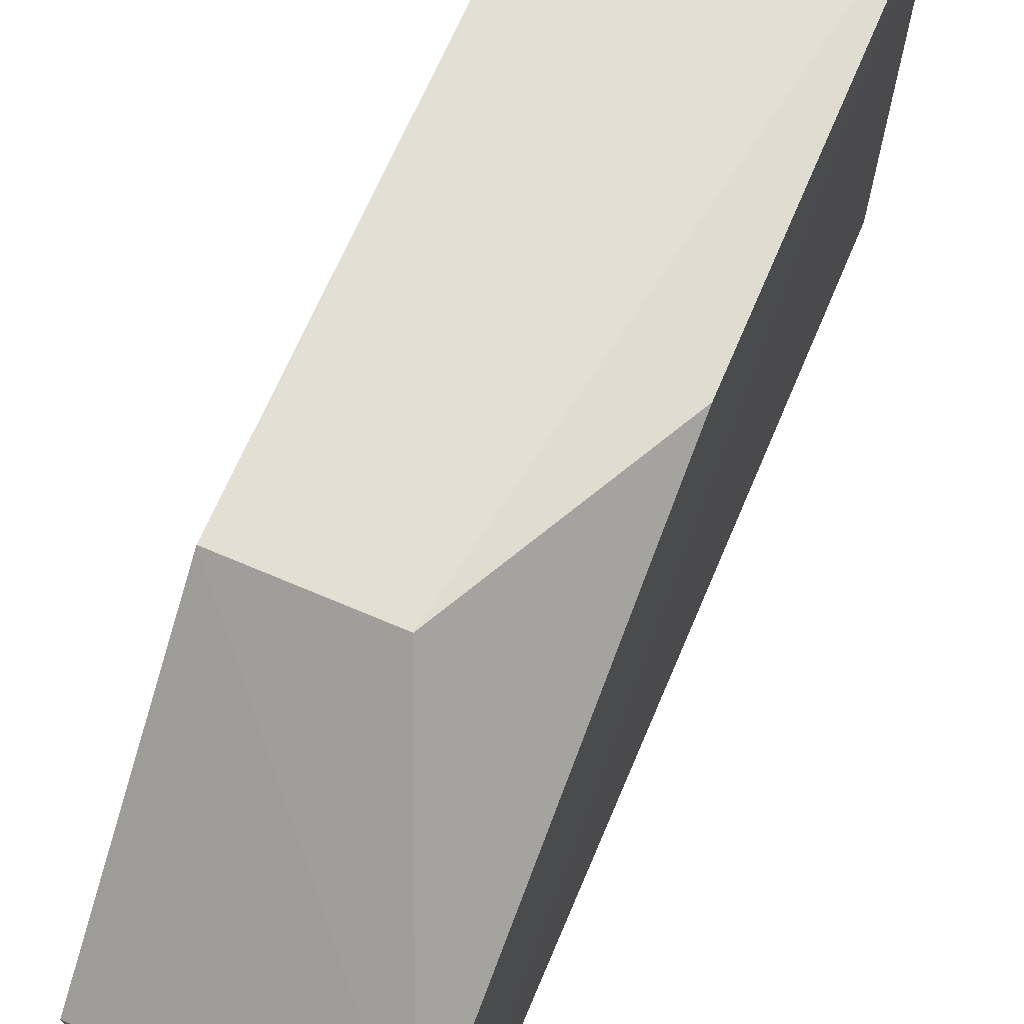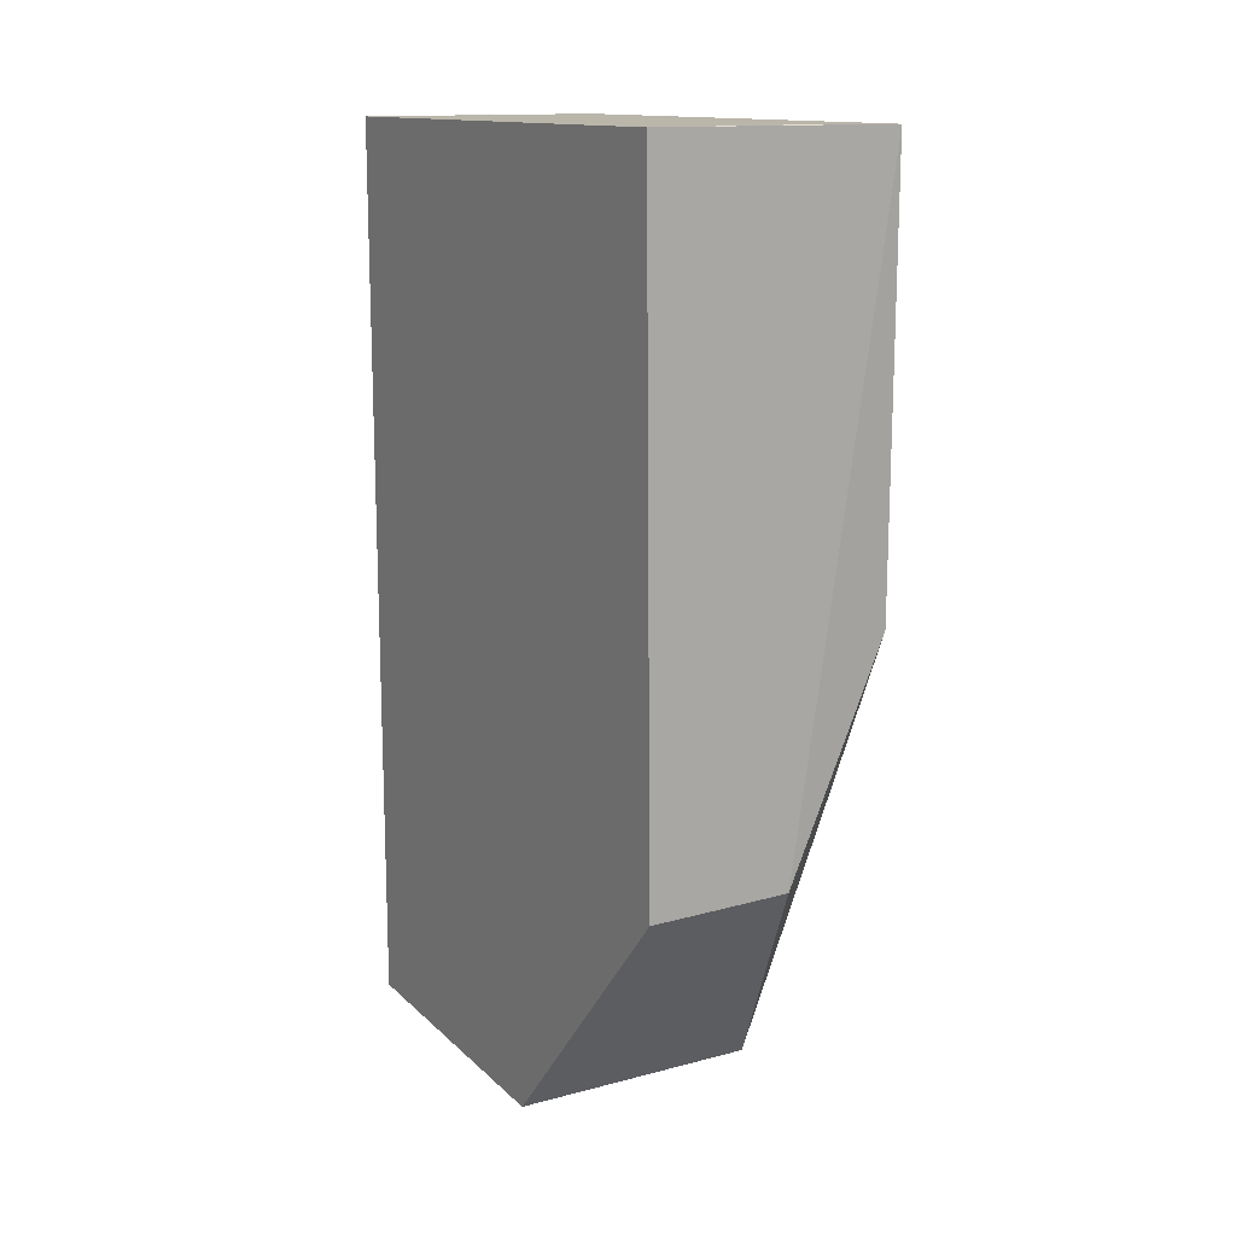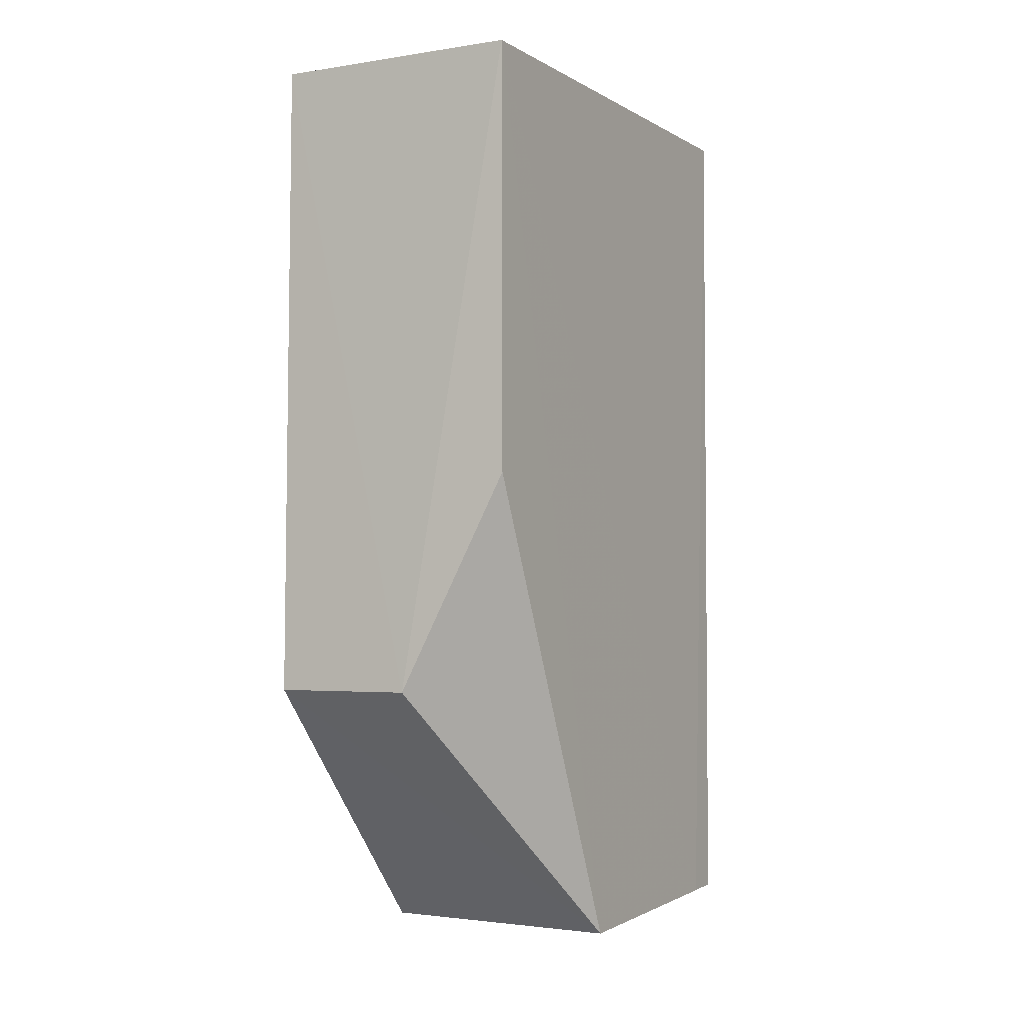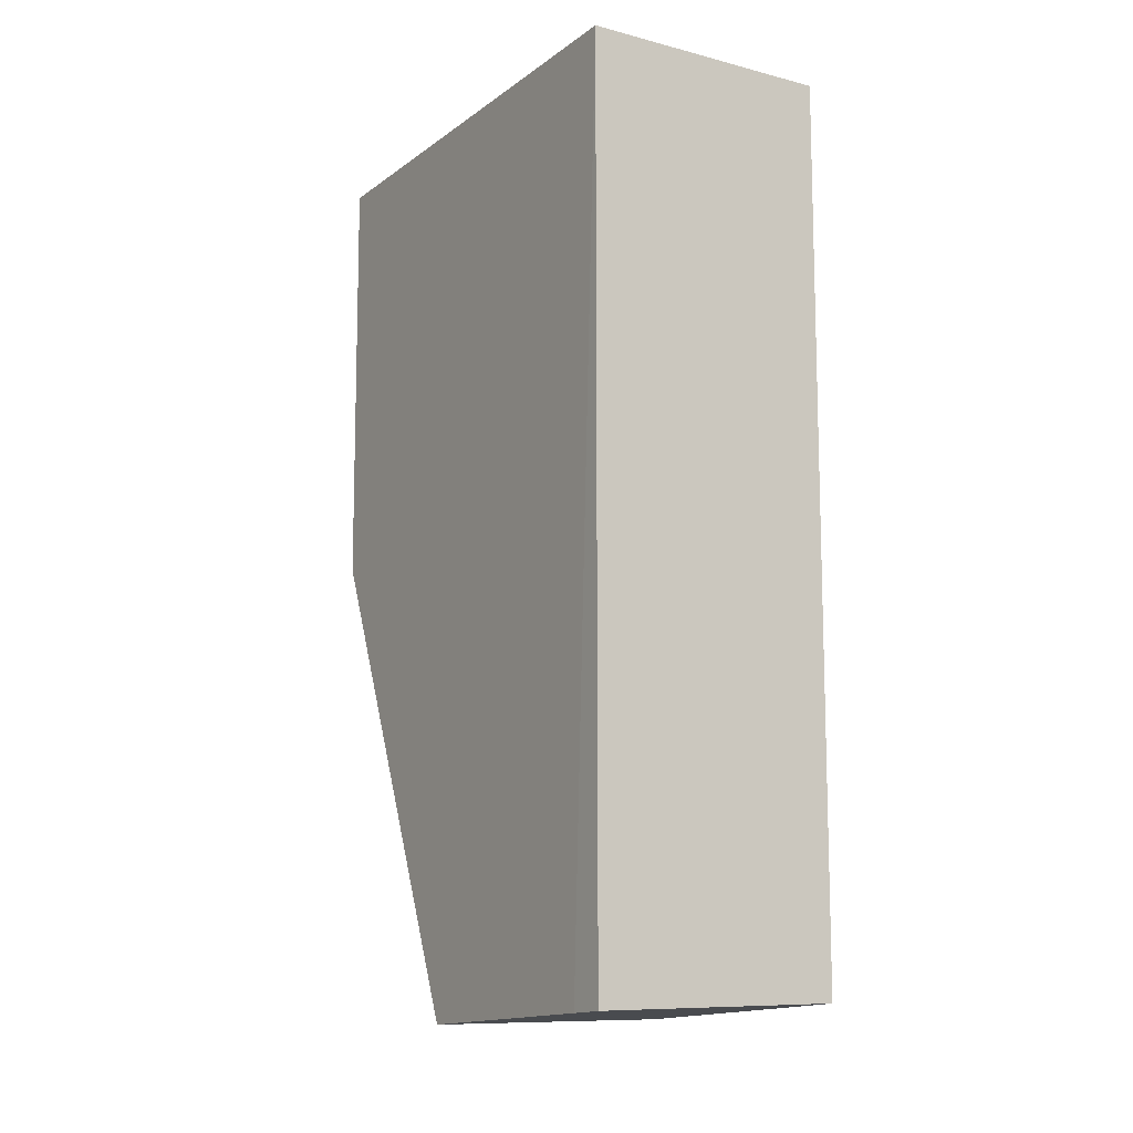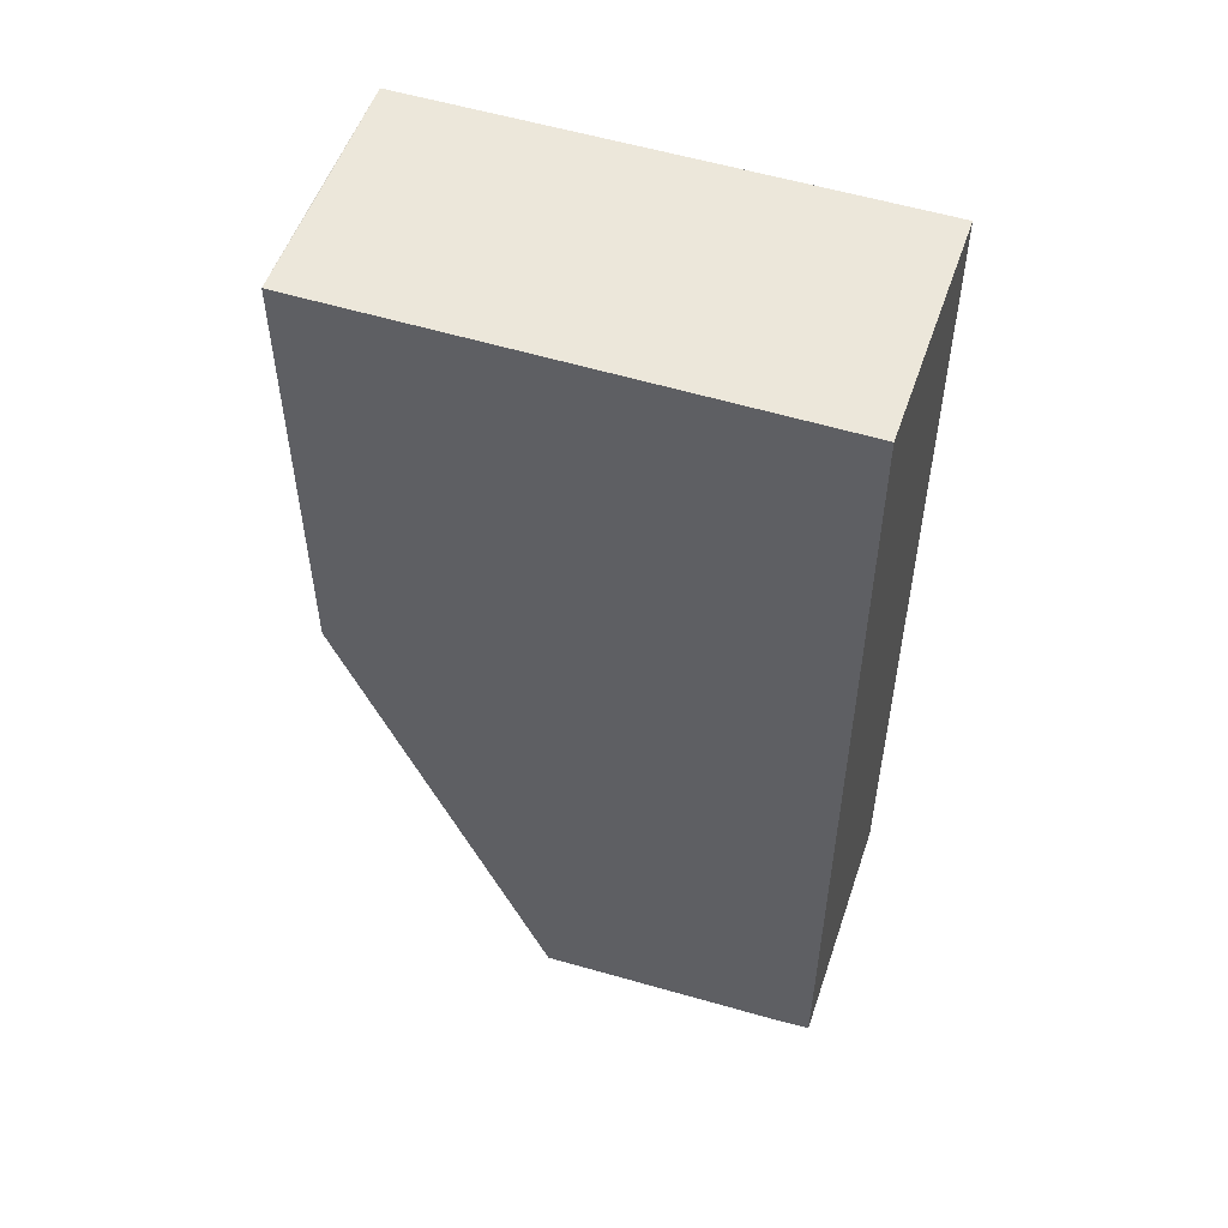
<metadata>
{"format":"obj","ext":"obj","renderer":"f3d","projection":"perspective","resolution":1024,"background":"white","views":[{"elev":67.2,"azim":22.9,"up":"+Z"},{"elev":13.9,"azim":-31.4,"up":"+Y"},{"elev":-3.3,"azim":29.5,"up":"+Y"},{"elev":-11.5,"azim":148.5,"up":"+Y"},{"elev":51.6,"azim":108.8,"up":"+Y"}]}
</metadata>
<code>
v 0.002903 0.003633 0.1765
v 0.002925 -0.06585 0.1603
v 0.002906 0.003629 0.1383
v -0.01627 0.003629 0.1383
v -0.01631 -0.04587 0.1775
v 0.002911 -0.06461 0.1383
v -0.005364 0.003688 0.1766
v 0.002956 -0.06478 0.1412
v 0.002899 -0.02925 0.1763
v -0.01624 -0.06423 0.1383
v -0.01636 0.003682 0.177
v -0.005348 -0.04589 0.1773
v -0.01625 -0.06564 0.1603
v -0.002544 -0.0647 0.1412
v -0.01611 -0.06461 0.144
f 6 4 3
f 7 1 3
f 7 3 4
f 8 1 2
f 8 3 1
f 8 6 3
f 9 2 1
f 10 4 6
f 11 1 7
f 11 7 4
f 11 10 5
f 11 4 10
f 12 5 2
f 12 2 9
f 12 9 1
f 12 11 5
f 12 1 11
f 13 2 5
f 13 5 10
f 13 8 2
f 13 6 8
f 14 10 6
f 14 6 13
f 15 14 13
f 15 13 10
f 15 10 14

</code>
